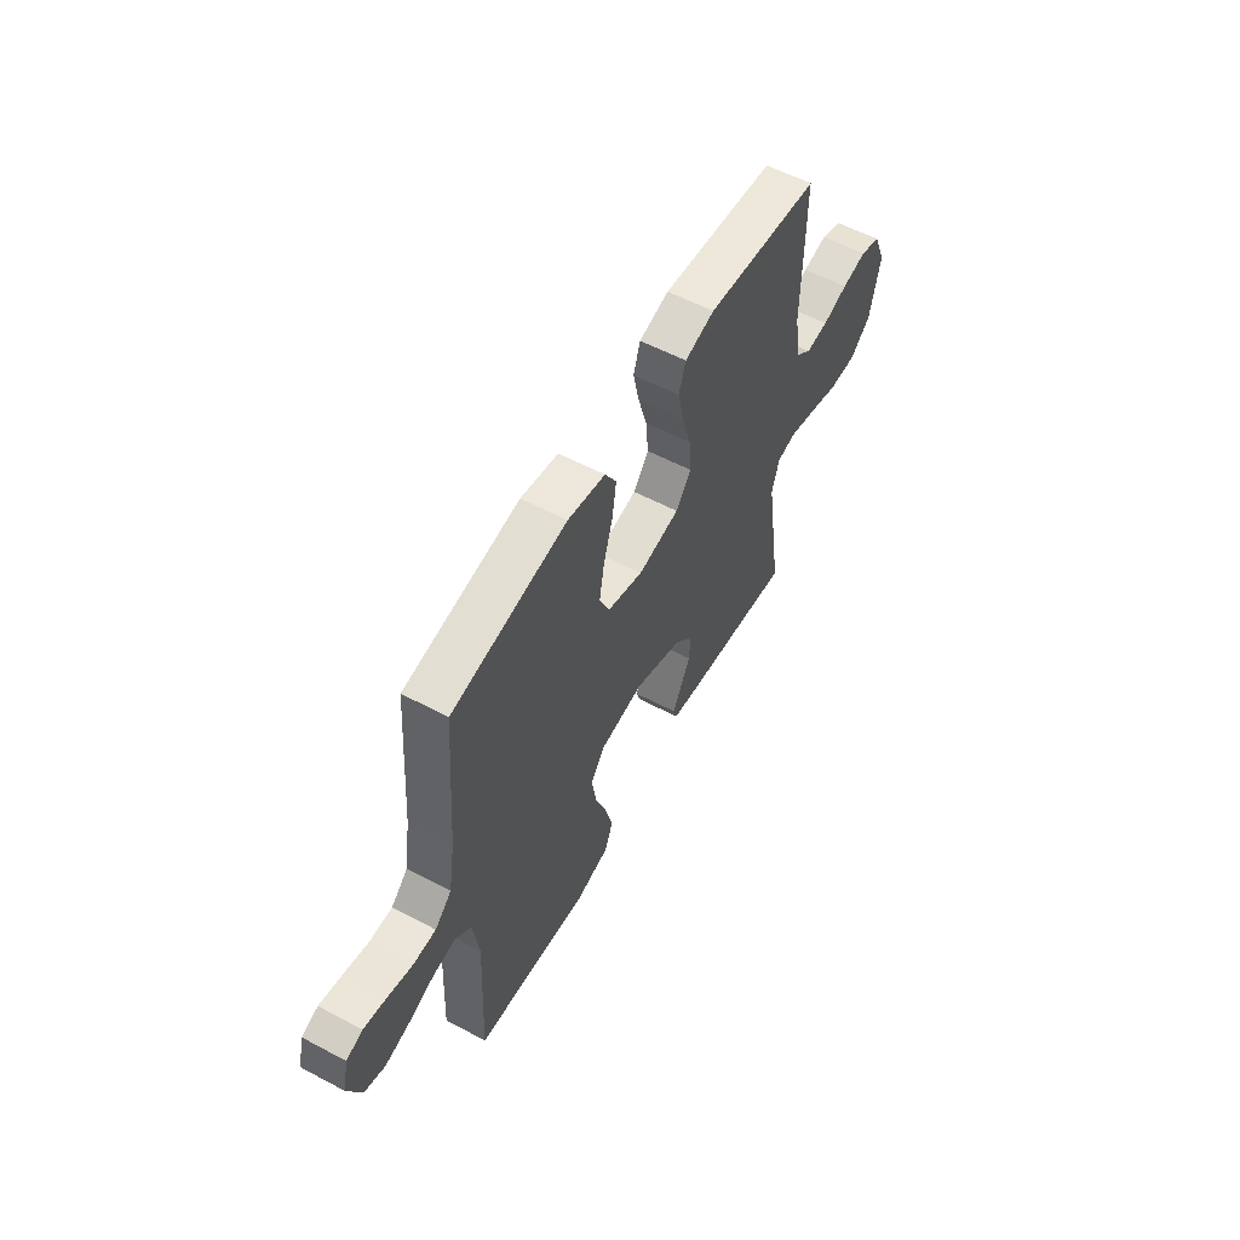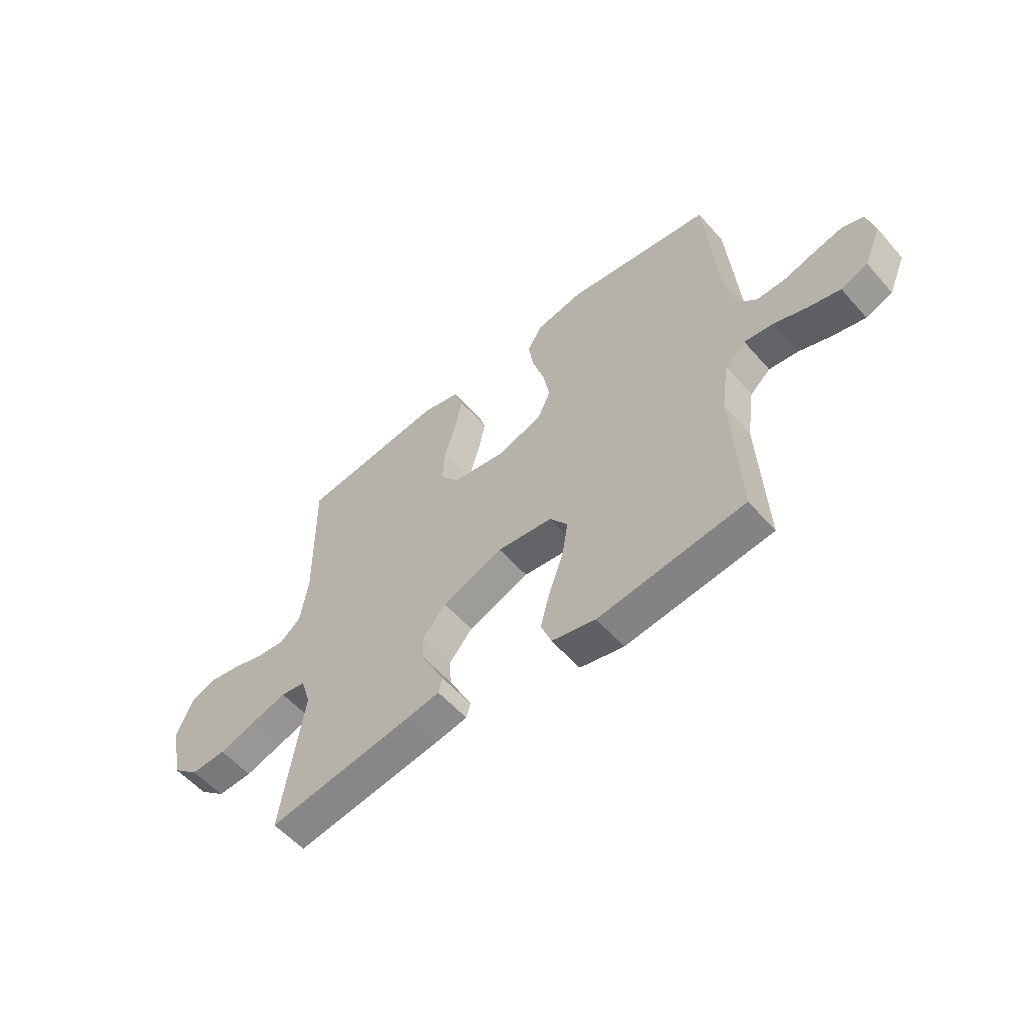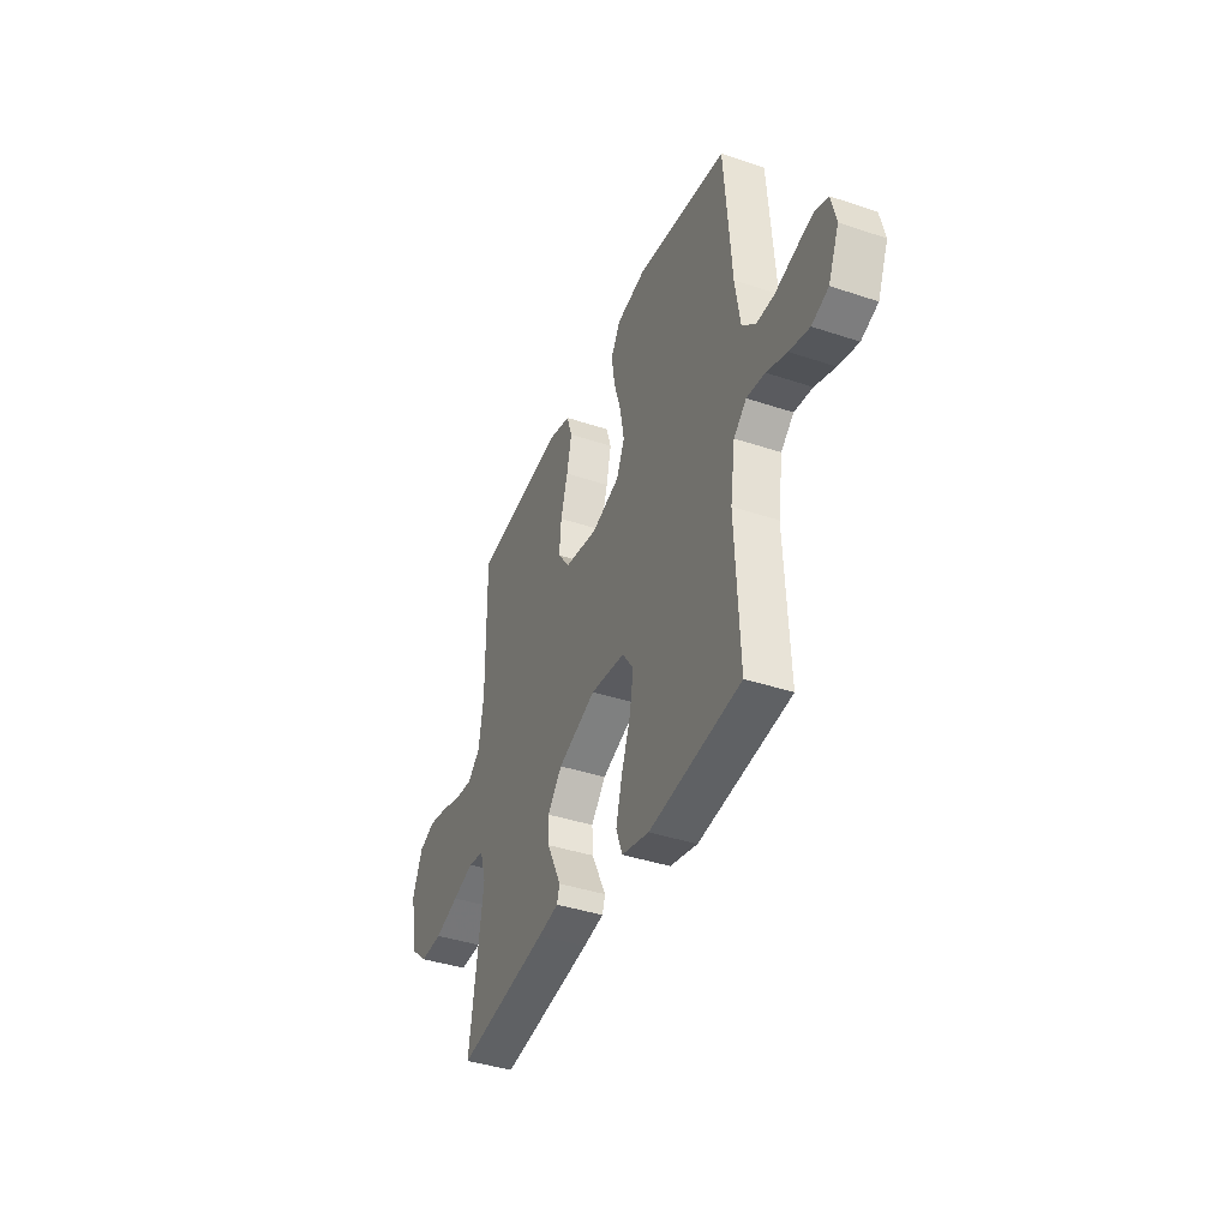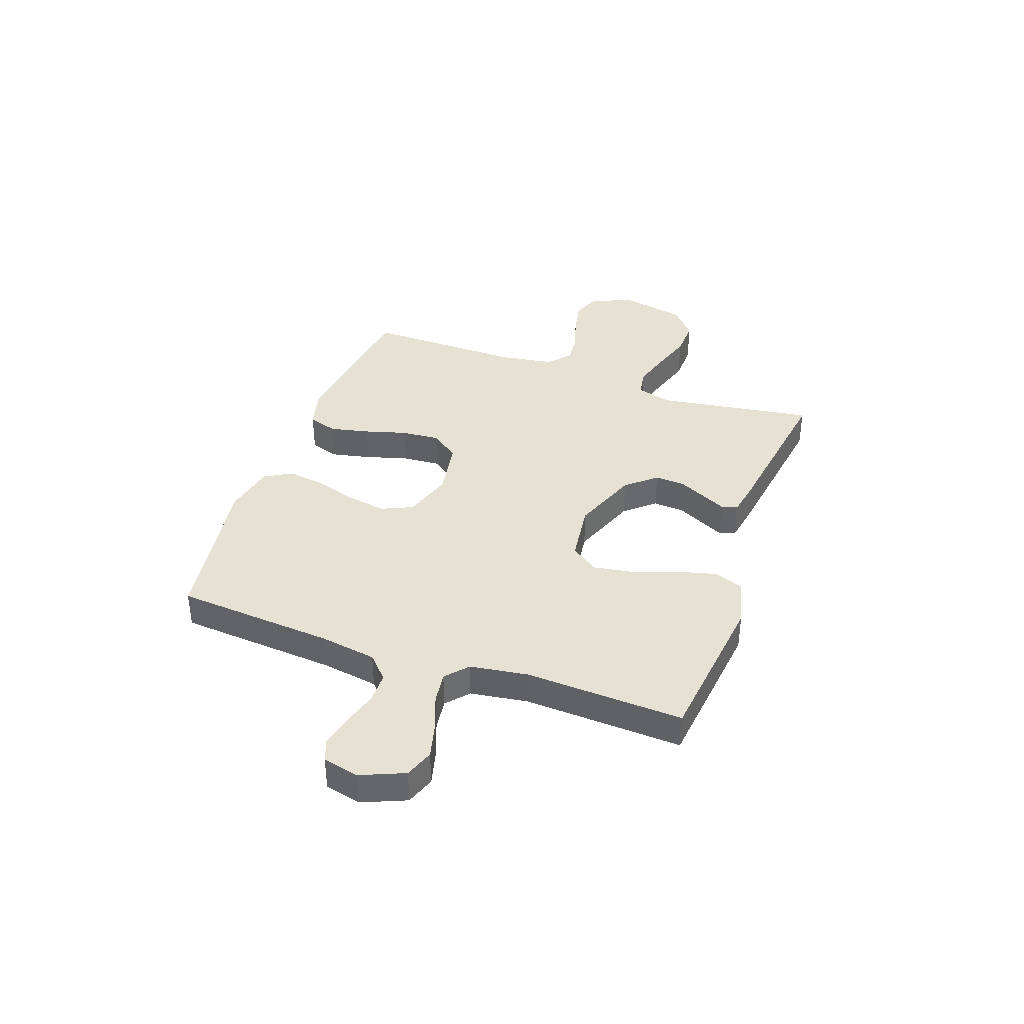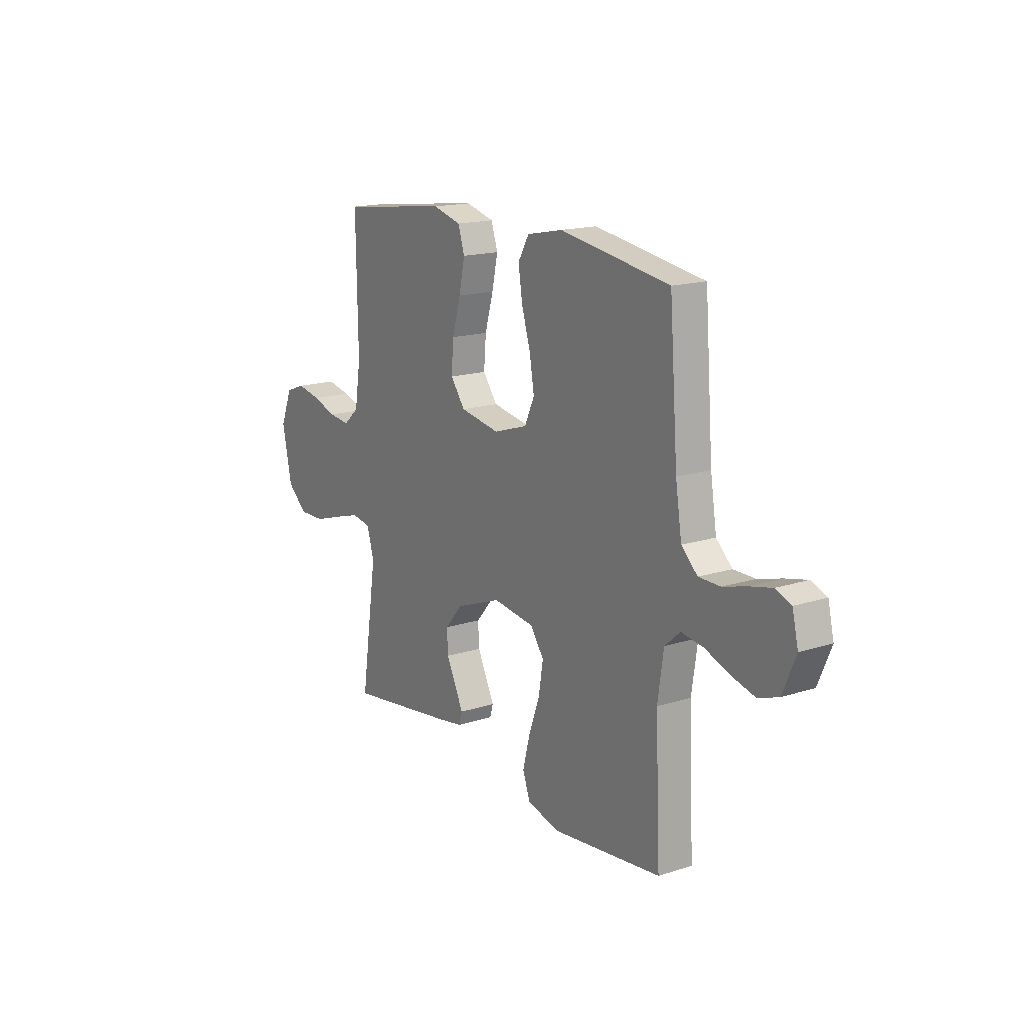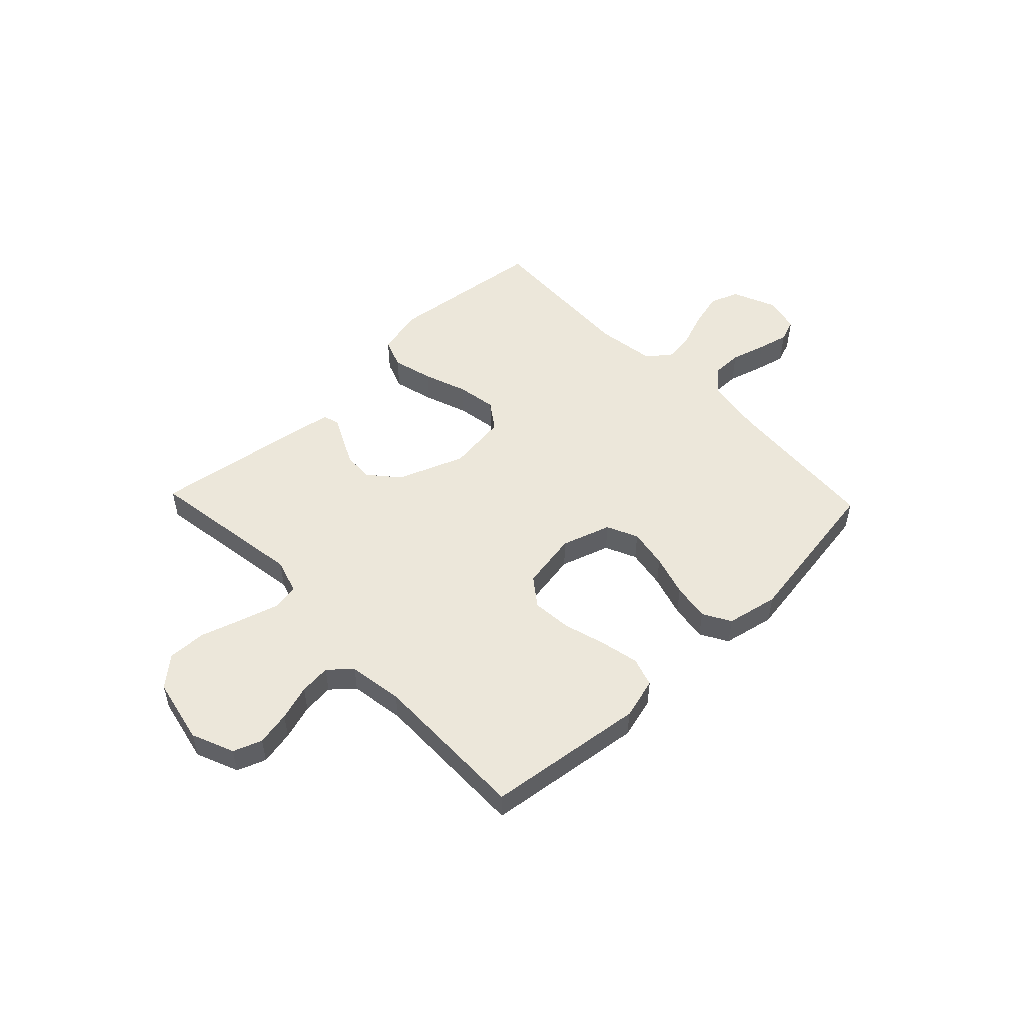
<metadata>
{"format":"obj","ext":"obj","renderer":"f3d","projection":"perspective","resolution":1024,"background":"white","views":[{"elev":57.5,"azim":118.8,"up":"+Z"},{"elev":-56.5,"azim":40.7,"up":"+Z"},{"elev":-40.1,"azim":67.6,"up":"+Z"},{"elev":38.6,"azim":109.6,"up":"+Y"},{"elev":16.5,"azim":56.8,"up":"+Z"},{"elev":51.3,"azim":-43.7,"up":"+Y"}]}
</metadata>
<code>
v 0.5 0.07 -0.5
v 0.2 0.07 -0.535
v 0.11 0.07 -0.513
v 0.089 0.07 -0.457
v 0.109 0.07 -0.38
v 0.139 0.07 -0.297
v 0.151 0.07 -0.222
v 0.114 0.07 -0.17
v 0 0.07 -0.155
v -0.126 0.07 -0.203
v -0.174 0.07 -0.259
v -0.171 0.07 -0.316
v -0.145 0.07 -0.369
v -0.123 0.07 -0.414
v -0.132 0.07 -0.444
v -0.2 0.07 -0.456
v -0.5 0.07 -0.5
v -0.455 0.07 -0.2
v -0.475 0.07 -0.134
v -0.527 0.07 -0.125
v -0.598 0.07 -0.146
v -0.677 0.07 -0.171
v -0.75 0.07 -0.173
v -0.805 0.07 -0.125
v -0.831 0.07 0
v -0.798 0.07 0.08
v -0.744 0.07 0.1
v -0.679 0.07 0.087
v -0.613 0.07 0.066
v -0.554 0.07 0.06
v -0.512 0.07 0.097
v -0.496 0.07 0.2
v -0.5 0.07 0.5
v -0.2 0.07 0.537
v -0.122 0.07 0.516
v -0.104 0.07 0.461
v -0.12 0.07 0.387
v -0.143 0.07 0.307
v -0.149 0.07 0.233
v -0.109 0.07 0.18
v 0 0.07 0.161
v 0.093 0.07 0.191
v 0.12 0.07 0.25
v 0.107 0.07 0.325
v 0.083 0.07 0.404
v 0.072 0.07 0.475
v 0.102 0.07 0.527
v 0.2 0.07 0.547
v 0.5 0.07 0.5
v 0.523 0.07 0.2
v 0.54 0.07 0.092
v 0.584 0.07 0.051
v 0.643 0.07 0.051
v 0.709 0.07 0.07
v 0.768 0.07 0.084
v 0.811 0.07 0.068
v 0.827 0.07 0
v 0.792 0.07 -0.083
v 0.737 0.07 -0.103
v 0.671 0.07 -0.086
v 0.604 0.07 -0.061
v 0.544 0.07 -0.053
v 0.502 0.07 -0.09
v 0.486 0.07 -0.2
v 0.5 0 -0.5
v 0.2 0 -0.535
v 0.11 0 -0.513
v 0.089 0 -0.457
v 0.109 0 -0.38
v 0.139 0 -0.297
v 0.151 0 -0.222
v 0.114 0 -0.17
v 0 0 -0.155
v -0.126 0 -0.203
v -0.174 0 -0.259
v -0.171 0 -0.316
v -0.145 0 -0.369
v -0.123 0 -0.414
v -0.132 0 -0.444
v -0.2 0 -0.456
v -0.5 0 -0.5
v -0.455 0 -0.2
v -0.475 0 -0.134
v -0.527 0 -0.125
v -0.598 0 -0.146
v -0.677 0 -0.171
v -0.75 0 -0.173
v -0.805 0 -0.125
v -0.831 0 0
v -0.798 0 0.08
v -0.744 0 0.1
v -0.679 0 0.087
v -0.613 0 0.066
v -0.554 0 0.06
v -0.512 0 0.097
v -0.496 0 0.2
v -0.5 0 0.5
v -0.2 0 0.537
v -0.122 0 0.516
v -0.104 0 0.461
v -0.12 0 0.387
v -0.143 0 0.307
v -0.149 0 0.233
v -0.109 0 0.18
v 0 0 0.161
v 0.093 0 0.191
v 0.12 0 0.25
v 0.107 0 0.325
v 0.083 0 0.404
v 0.072 0 0.475
v 0.102 0 0.527
v 0.2 0 0.547
v 0.5 0 0.5
v 0.523 0 0.2
v 0.54 0 0.092
v 0.584 0 0.051
v 0.643 0 0.051
v 0.709 0 0.07
v 0.768 0 0.084
v 0.811 0 0.068
v 0.827 0 0
v 0.792 0 -0.083
v 0.737 0 -0.103
v 0.671 0 -0.086
v 0.604 0 -0.061
v 0.544 0 -0.053
v 0.502 0 -0.09
v 0.486 0 -0.2
f 58 59 60 61
f 58 61 62
f 57 58 62
f 56 57 62
f 53 54 55 56
f 53 56 62
f 52 53 62 63
f 47 48 49 50
f 47 50 51
f 44 45 46 47
f 43 44 47 51
f 42 43 51 52
f 35 36 37 38
f 33 34 35 38
f 32 33 38 39
f 31 32 39 40
f 26 27 28 29
f 26 29 30
f 25 26 30
f 24 25 30
f 21 22 23 24
f 20 21 24 30
f 19 20 30 31
f 15 16 17 18
f 12 13 14 15
f 12 15 18 19
f 3 4 5 6
f 3 6 7
f 64 1 2 3
f 63 64 3 7
f 41 42 52 63
f 11 12 19 31
f 10 11 31 40
f 9 10 40 41
f 41 63 7 8
f 8 9 41
f 125 124 123 122
f 126 125 122
f 126 122 121
f 126 121 120
f 120 119 118 117
f 126 120 117
f 127 126 117 116
f 114 113 112 111
f 115 114 111
f 111 110 109 108
f 115 111 108 107
f 116 115 107 106
f 102 101 100 99
f 102 99 98 97
f 103 102 97 96
f 104 103 96 95
f 93 92 91 90
f 94 93 90
f 94 90 89
f 94 89 88
f 88 87 86 85
f 94 88 85 84
f 95 94 84 83
f 82 81 80 79
f 79 78 77 76
f 83 82 79 76
f 70 69 68 67
f 71 70 67
f 67 66 65 128
f 71 67 128 127
f 127 116 106 105
f 95 83 76 75
f 104 95 75 74
f 105 104 74 73
f 72 71 127 105
f 105 73 72
f 1 65 66 2
f 2 66 67 3
f 3 67 68 4
f 4 68 69 5
f 5 69 70 6
f 6 70 71 7
f 7 71 72 8
f 8 72 73 9
f 9 73 74 10
f 10 74 75 11
f 11 75 76 12
f 12 76 77 13
f 13 77 78 14
f 14 78 79 15
f 15 79 80 16
f 16 80 81 17
f 17 81 82 18
f 18 82 83 19
f 19 83 84 20
f 20 84 85 21
f 21 85 86 22
f 22 86 87 23
f 23 87 88 24
f 24 88 89 25
f 25 89 90 26
f 26 90 91 27
f 27 91 92 28
f 28 92 93 29
f 29 93 94 30
f 30 94 95 31
f 31 95 96 32
f 32 96 97 33
f 33 97 98 34
f 34 98 99 35
f 35 99 100 36
f 36 100 101 37
f 37 101 102 38
f 38 102 103 39
f 39 103 104 40
f 40 104 105 41
f 41 105 106 42
f 42 106 107 43
f 43 107 108 44
f 44 108 109 45
f 45 109 110 46
f 46 110 111 47
f 47 111 112 48
f 48 112 113 49
f 49 113 114 50
f 50 114 115 51
f 51 115 116 52
f 52 116 117 53
f 53 117 118 54
f 54 118 119 55
f 55 119 120 56
f 56 120 121 57
f 57 121 122 58
f 58 122 123 59
f 59 123 124 60
f 60 124 125 61
f 61 125 126 62
f 62 126 127 63
f 63 127 128 64
f 64 128 65 1

</code>
